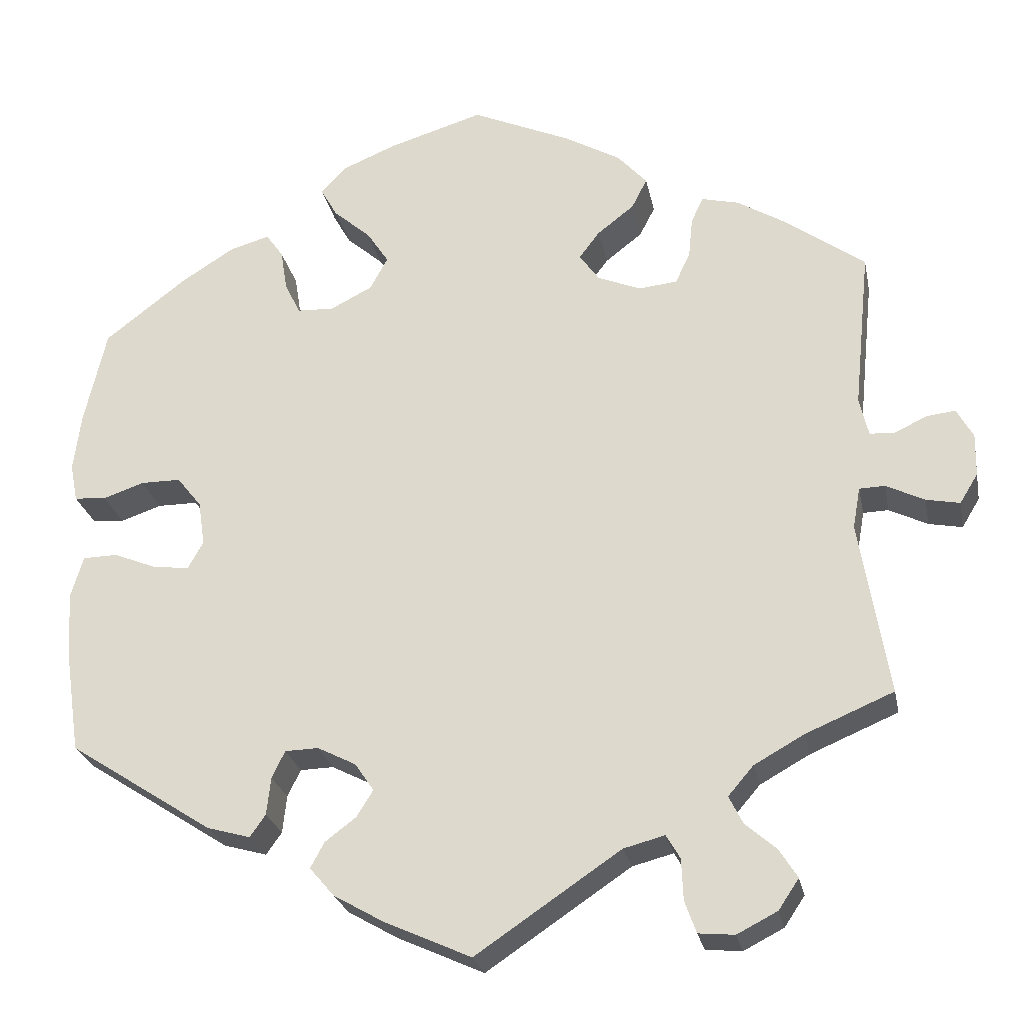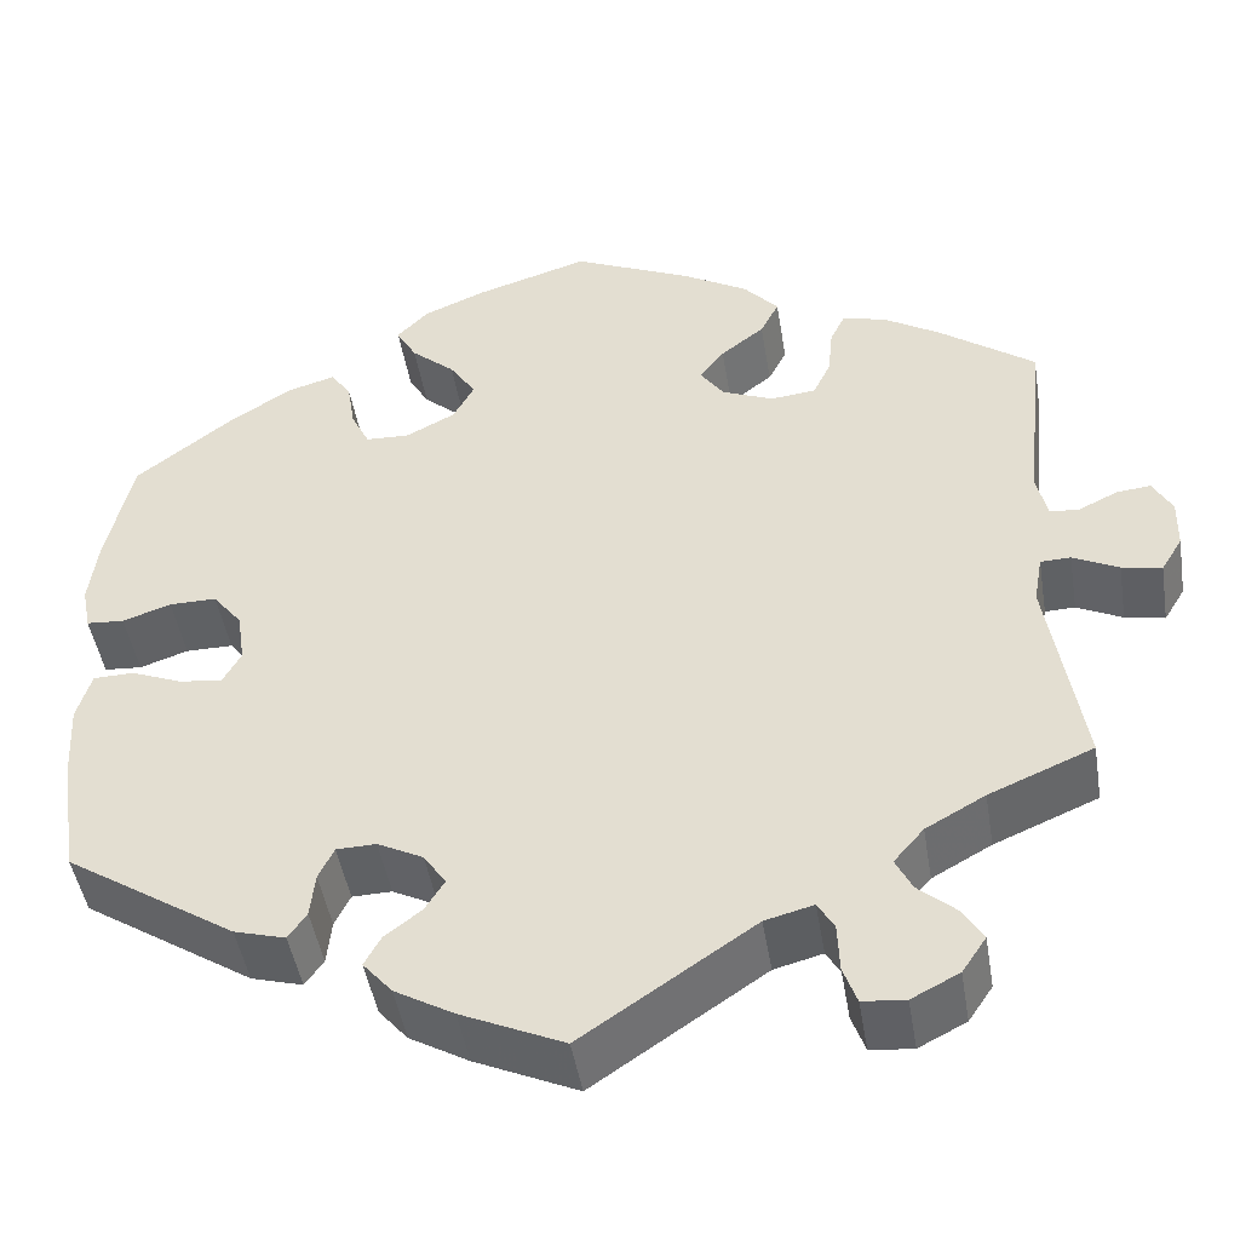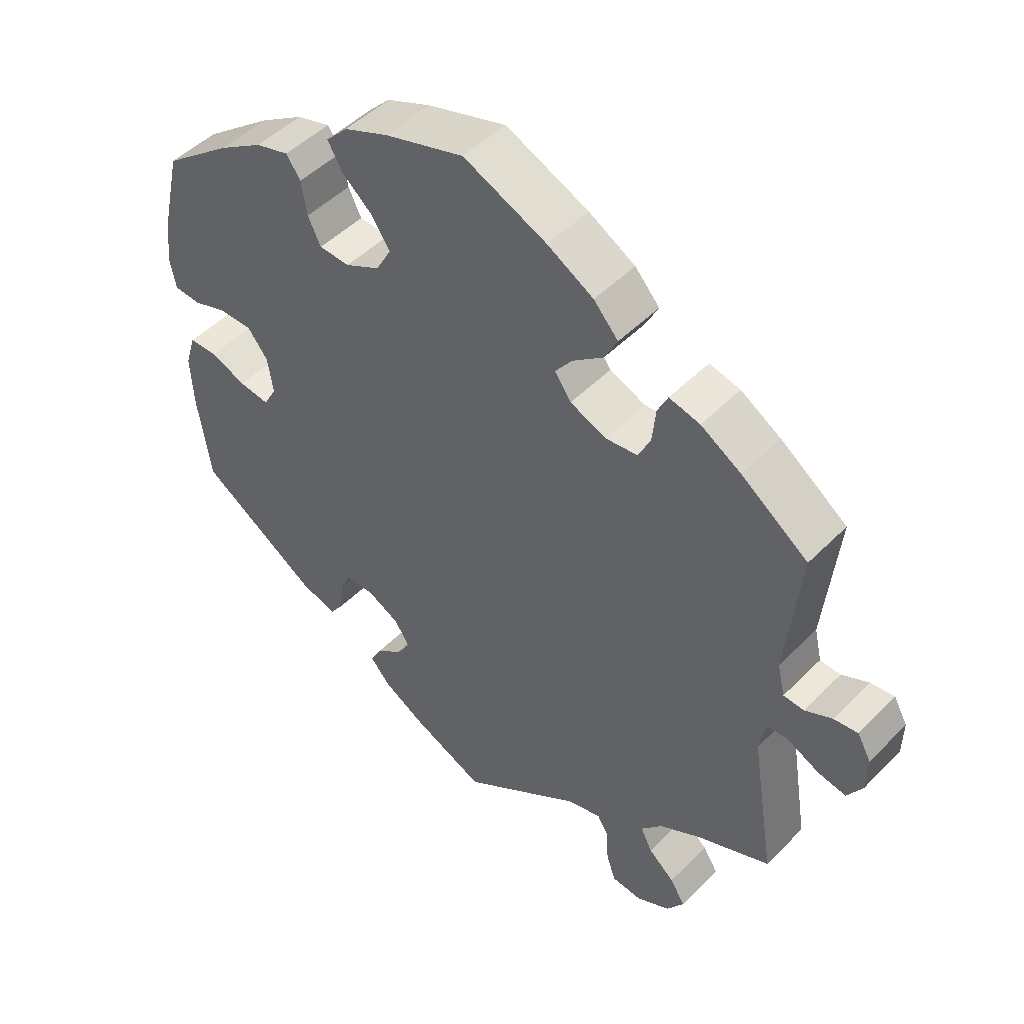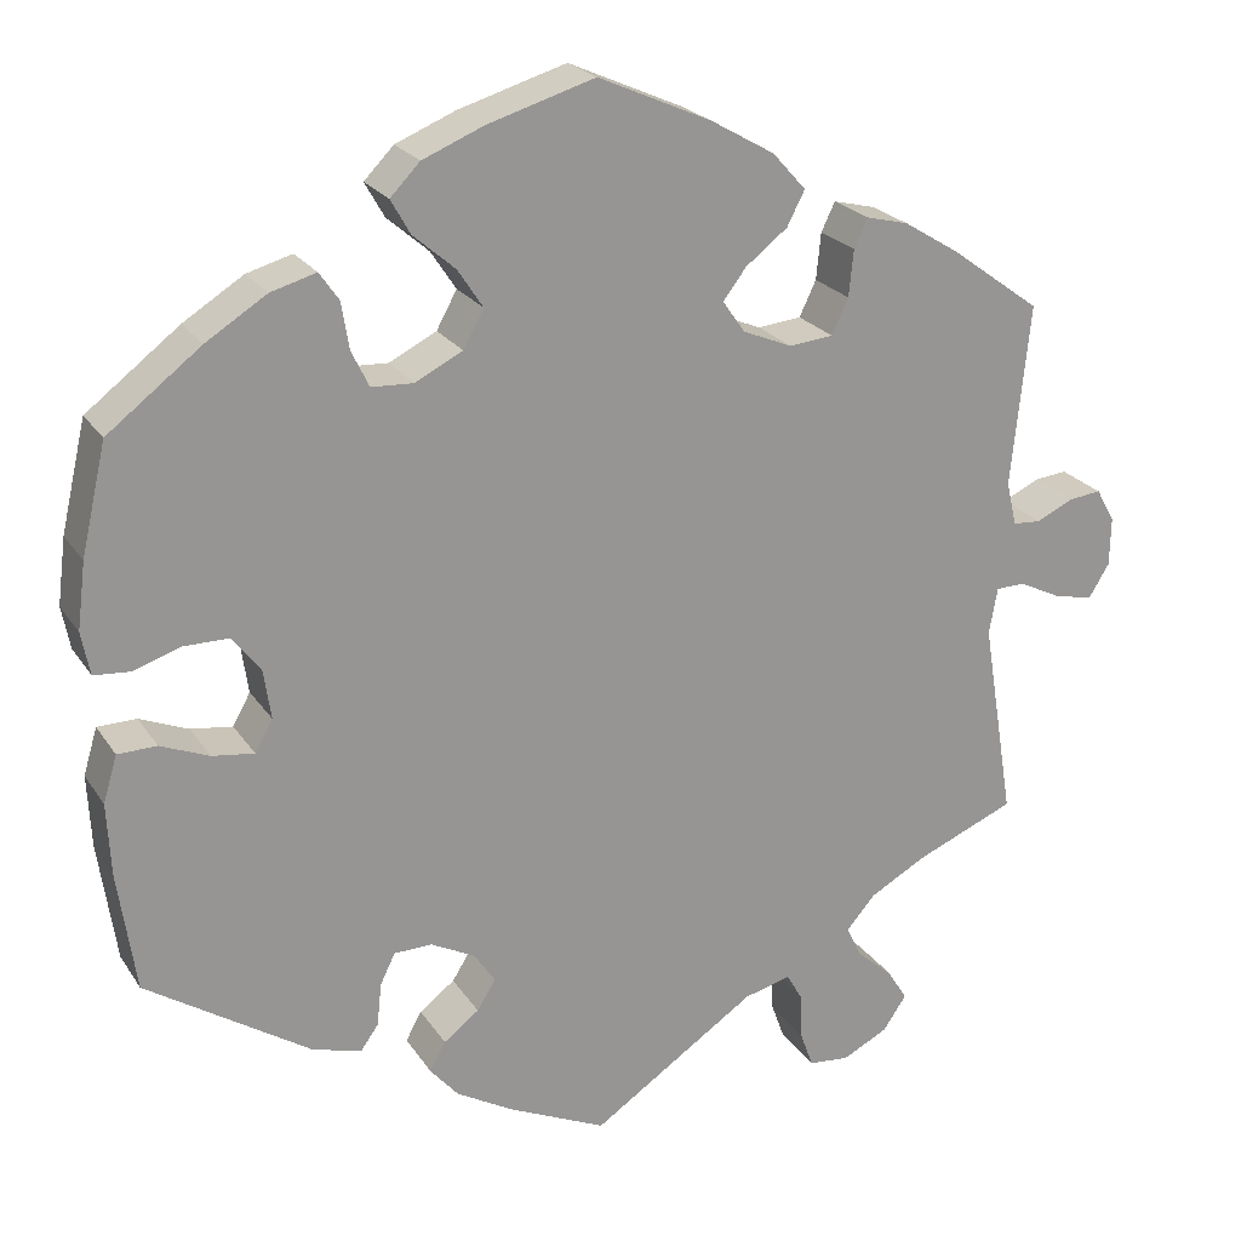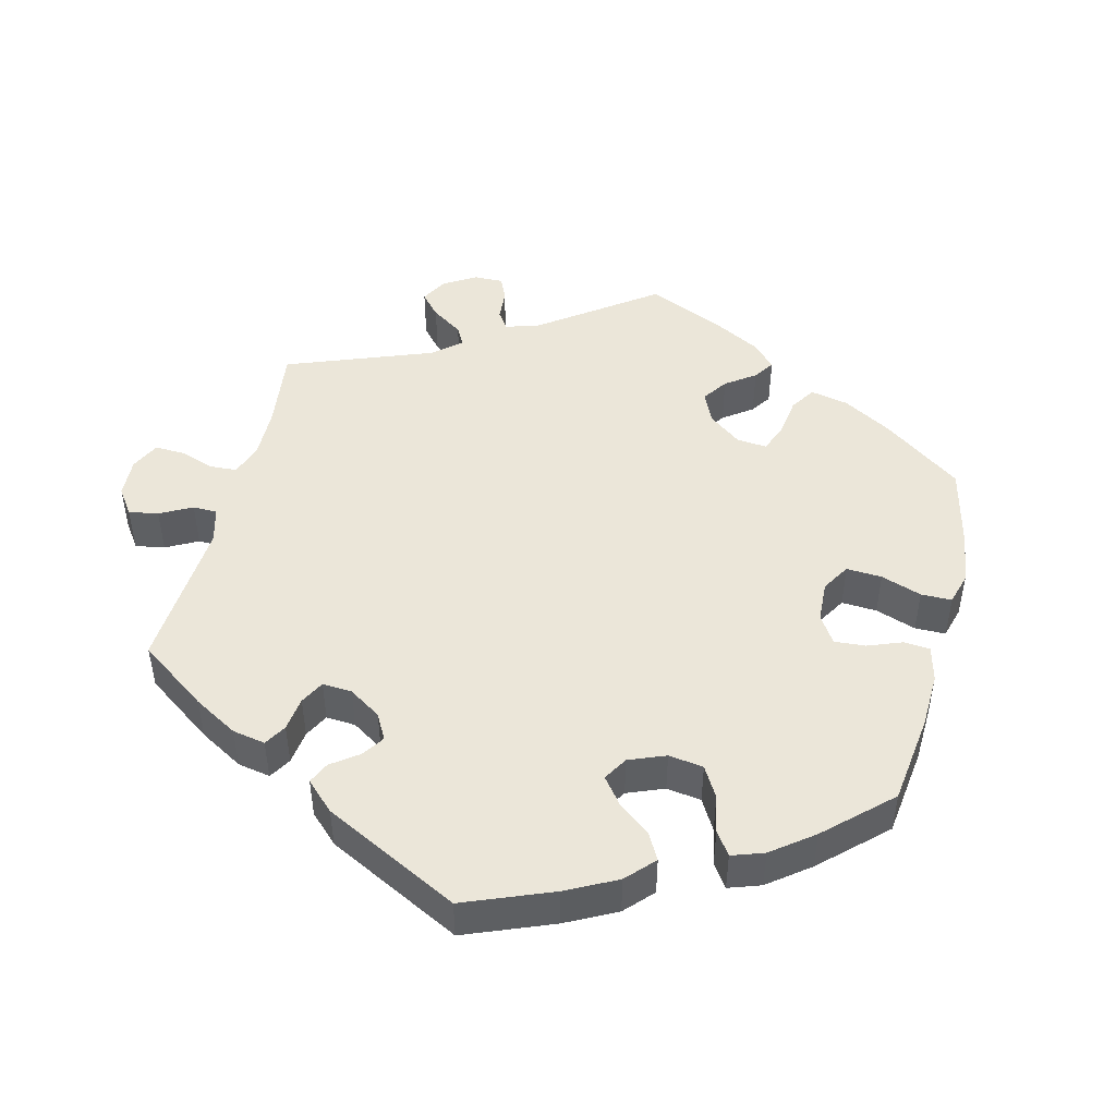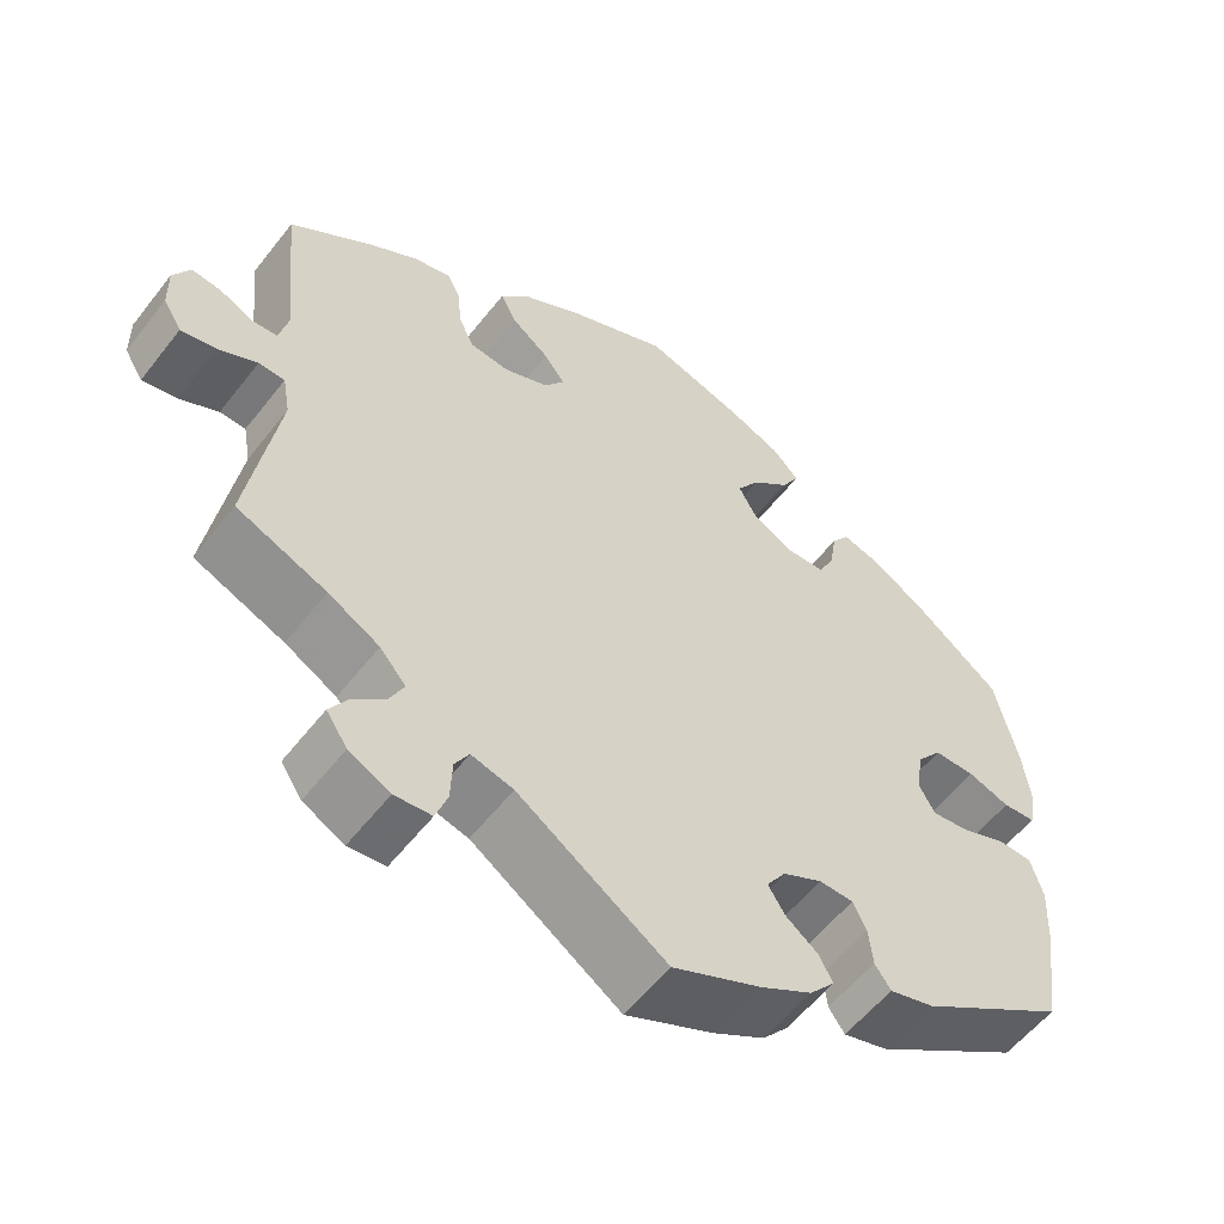
<metadata>
{"format":"obj","ext":"obj","renderer":"f3d","projection":"perspective","resolution":1024,"background":"white","views":[{"elev":-25.3,"azim":11.2,"up":"+Z"},{"elev":-46.4,"azim":9.3,"up":"+Z"},{"elev":48.2,"azim":41.8,"up":"+Z"},{"elev":22.5,"azim":-24.7,"up":"+Z"},{"elev":47.3,"azim":-106.1,"up":"+Y"},{"elev":-56.5,"azim":142.6,"up":"+Z"}]}
</metadata>
<code>
v 0.481 0.07 0.095
v 0.492 0.07 0.048
v 0.522 0.07 0.046
v 0.562 0.07 0.065
v 0.597 0.07 0.069
v 0.617 0.07 0.033
v 0.616 0.07 -0.019
v 0.594 0.07 -0.055
v 0.553 0.07 -0.047
v 0.506 0.07 -0.024
v 0.475 0.07 -0.025
v 0.466 0.07 -0.075
v 0.501 0.07 -0.289
v 0.394 0.07 -0.334
v 0.333 0.07 -0.368
v 0.302 0.07 -0.404
v 0.319 0.07 -0.438
v 0.357 0.07 -0.471
v 0.379 0.07 -0.506
v 0.354 0.07 -0.543
v 0.305 0.07 -0.568
v 0.261 0.07 -0.564
v 0.247 0.07 -0.525
v 0.245 0.07 -0.475
v 0.228 0.07 -0.446
v 0.178 0.07 -0.459
v 0.001 0.07 -0.578
v -0.105 0.07 -0.53
v -0.166 0.07 -0.495
v -0.196 0.07 -0.46
v -0.179 0.07 -0.429
v -0.141 0.07 -0.4
v -0.121 0.07 -0.368
v -0.144 0.07 -0.334
v -0.191 0.07 -0.31
v -0.232 0.07 -0.311
v -0.248 0.07 -0.344
v -0.253 0.07 -0.39
v -0.272 0.07 -0.417
v -0.325 0.07 -0.402
v -0.501 0.07 -0.288
v -0.52 0.07 -0.159
v -0.524 0.07 -0.081
v -0.509 0.07 -0.031
v -0.467 0.07 -0.03
v -0.415 0.07 -0.051
v -0.37 0.07 -0.057
v -0.351 0.07 -0.023
v -0.359 0.07 0.031
v -0.389 0.07 0.069
v -0.438 0.07 0.069
v -0.488 0.07 0.052
v -0.527 0.07 0.055
v -0.536 0.07 0.101
v -0.527 0.07 0.172
v -0.5 0.07 0.289
v -0.4 0.07 0.366
v -0.335 0.07 0.407
v -0.286 0.07 0.421
v -0.265 0.07 0.391
v -0.257 0.07 0.341
v -0.238 0.07 0.302
v -0.193 0.07 0.3
v -0.142 0.07 0.326
v -0.12 0.07 0.366
v -0.147 0.07 0.407
v -0.192 0.07 0.446
v -0.213 0.07 0.483
v -0.181 0.07 0.516
v -0.116 0.07 0.543
v 0 0.07 0.578
v 0.122 0.07 0.524
v 0.19 0.07 0.485
v 0.226 0.07 0.445
v 0.207 0.07 0.408
v 0.162 0.07 0.373
v 0.137 0.07 0.34
v 0.161 0.07 0.306
v 0.214 0.07 0.284
v 0.261 0.07 0.289
v 0.279 0.07 0.327
v 0.284 0.07 0.377
v 0.299 0.07 0.408
v 0.344 0.07 0.397
v 0.403 0.07 0.361
v 0.501 0.07 0.29
v 0.481 0 0.095
v 0.492 0 0.048
v 0.522 0 0.046
v 0.562 0 0.065
v 0.597 0 0.069
v 0.617 0 0.033
v 0.616 0 -0.019
v 0.594 0 -0.055
v 0.553 0 -0.047
v 0.506 0 -0.024
v 0.475 0 -0.025
v 0.466 0 -0.075
v 0.501 0 -0.289
v 0.394 0 -0.334
v 0.333 0 -0.368
v 0.302 0 -0.404
v 0.319 0 -0.438
v 0.357 0 -0.471
v 0.379 0 -0.506
v 0.354 0 -0.543
v 0.305 0 -0.568
v 0.261 0 -0.564
v 0.247 0 -0.525
v 0.245 0 -0.475
v 0.228 0 -0.446
v 0.178 0 -0.459
v 0.001 0 -0.578
v -0.105 0 -0.53
v -0.166 0 -0.495
v -0.196 0 -0.46
v -0.179 0 -0.429
v -0.141 0 -0.4
v -0.121 0 -0.368
v -0.144 0 -0.334
v -0.191 0 -0.31
v -0.232 0 -0.311
v -0.248 0 -0.344
v -0.253 0 -0.39
v -0.272 0 -0.417
v -0.325 0 -0.402
v -0.501 0 -0.288
v -0.52 0 -0.159
v -0.524 0 -0.081
v -0.509 0 -0.031
v -0.467 0 -0.03
v -0.415 0 -0.051
v -0.37 0 -0.057
v -0.351 0 -0.023
v -0.359 0 0.031
v -0.389 0 0.069
v -0.438 0 0.069
v -0.488 0 0.052
v -0.527 0 0.055
v -0.536 0 0.101
v -0.527 0 0.172
v -0.5 0 0.289
v -0.4 0 0.366
v -0.335 0 0.407
v -0.286 0 0.421
v -0.265 0 0.391
v -0.257 0 0.341
v -0.238 0 0.302
v -0.193 0 0.3
v -0.142 0 0.326
v -0.12 0 0.366
v -0.147 0 0.407
v -0.192 0 0.446
v -0.213 0 0.483
v -0.181 0 0.516
v -0.116 0 0.543
v 0 0 0.578
v 0.122 0 0.524
v 0.19 0 0.485
v 0.226 0 0.445
v 0.207 0 0.408
v 0.162 0 0.373
v 0.137 0 0.34
v 0.161 0 0.306
v 0.214 0 0.284
v 0.261 0 0.289
v 0.279 0 0.327
v 0.284 0 0.377
v 0.299 0 0.408
v 0.344 0 0.397
v 0.403 0 0.361
v 0.501 0 0.29
f 85 86 1
f 84 85 1 2
f 81 82 83 84
f 80 81 84 2
f 79 80 2
f 78 79 2
f 73 74 75 76
f 73 76 77
f 72 73 77
f 71 72 77
f 70 71 77
f 69 70 77 78
f 66 67 68 69
f 65 66 69 78
f 58 59 60 61
f 58 61 62
f 57 58 62
f 56 57 62
f 55 56 62 63
f 51 52 53 54
f 50 51 54 55
f 43 44 45 46
f 43 46 47
f 42 43 47
f 41 42 47
f 40 41 47
f 37 38 39 40
f 36 37 40 47
f 35 36 47 48
f 29 30 31 32
f 29 32 33
f 26 27 28 29
f 25 26 29 33
f 21 22 23 24
f 21 24 25
f 20 21 25
f 17 18 19 20
f 16 17 20 25
f 15 16 25 33
f 12 13 14
f 11 12 14 15
f 7 8 9 10
f 7 10 11
f 6 7 11
f 3 4 5 6
f 2 3 6 11
f 64 65 78 2
f 50 55 63
f 49 50 63 64
f 34 35 48 49
f 33 34 49 64
f 15 33 64
f 2 11 15 64
f 87 172 171
f 88 87 171 170
f 170 169 168 167
f 88 170 167 166
f 88 166 165
f 88 165 164
f 162 161 160 159
f 163 162 159
f 163 159 158
f 163 158 157
f 163 157 156
f 164 163 156 155
f 155 154 153 152
f 164 155 152 151
f 147 146 145 144
f 148 147 144
f 148 144 143
f 148 143 142
f 149 148 142 141
f 140 139 138 137
f 141 140 137 136
f 132 131 130 129
f 133 132 129
f 133 129 128
f 133 128 127
f 133 127 126
f 126 125 124 123
f 133 126 123 122
f 134 133 122 121
f 118 117 116 115
f 119 118 115
f 115 114 113 112
f 119 115 112 111
f 110 109 108 107
f 111 110 107
f 111 107 106
f 106 105 104 103
f 111 106 103 102
f 119 111 102 101
f 100 99 98
f 101 100 98 97
f 96 95 94 93
f 97 96 93
f 97 93 92
f 92 91 90 89
f 97 92 89 88
f 88 164 151 150
f 149 141 136
f 150 149 136 135
f 135 134 121 120
f 150 135 120 119
f 150 119 101
f 150 101 97 88
f 1 87 88 2
f 2 88 89 3
f 3 89 90 4
f 4 90 91 5
f 5 91 92 6
f 6 92 93 7
f 7 93 94 8
f 8 94 95 9
f 9 95 96 10
f 10 96 97 11
f 11 97 98 12
f 12 98 99 13
f 13 99 100 14
f 14 100 101 15
f 15 101 102 16
f 16 102 103 17
f 17 103 104 18
f 18 104 105 19
f 19 105 106 20
f 20 106 107 21
f 21 107 108 22
f 22 108 109 23
f 23 109 110 24
f 24 110 111 25
f 25 111 112 26
f 26 112 113 27
f 27 113 114 28
f 28 114 115 29
f 29 115 116 30
f 30 116 117 31
f 31 117 118 32
f 32 118 119 33
f 33 119 120 34
f 34 120 121 35
f 35 121 122 36
f 36 122 123 37
f 37 123 124 38
f 38 124 125 39
f 39 125 126 40
f 40 126 127 41
f 41 127 128 42
f 42 128 129 43
f 43 129 130 44
f 44 130 131 45
f 45 131 132 46
f 46 132 133 47
f 47 133 134 48
f 48 134 135 49
f 49 135 136 50
f 50 136 137 51
f 51 137 138 52
f 52 138 139 53
f 53 139 140 54
f 54 140 141 55
f 55 141 142 56
f 56 142 143 57
f 57 143 144 58
f 58 144 145 59
f 59 145 146 60
f 60 146 147 61
f 61 147 148 62
f 62 148 149 63
f 63 149 150 64
f 64 150 151 65
f 65 151 152 66
f 66 152 153 67
f 67 153 154 68
f 68 154 155 69
f 69 155 156 70
f 70 156 157 71
f 71 157 158 72
f 72 158 159 73
f 73 159 160 74
f 74 160 161 75
f 75 161 162 76
f 76 162 163 77
f 77 163 164 78
f 78 164 165 79
f 79 165 166 80
f 80 166 167 81
f 81 167 168 82
f 82 168 169 83
f 83 169 170 84
f 84 170 171 85
f 85 171 172 86
f 86 172 87 1

</code>
